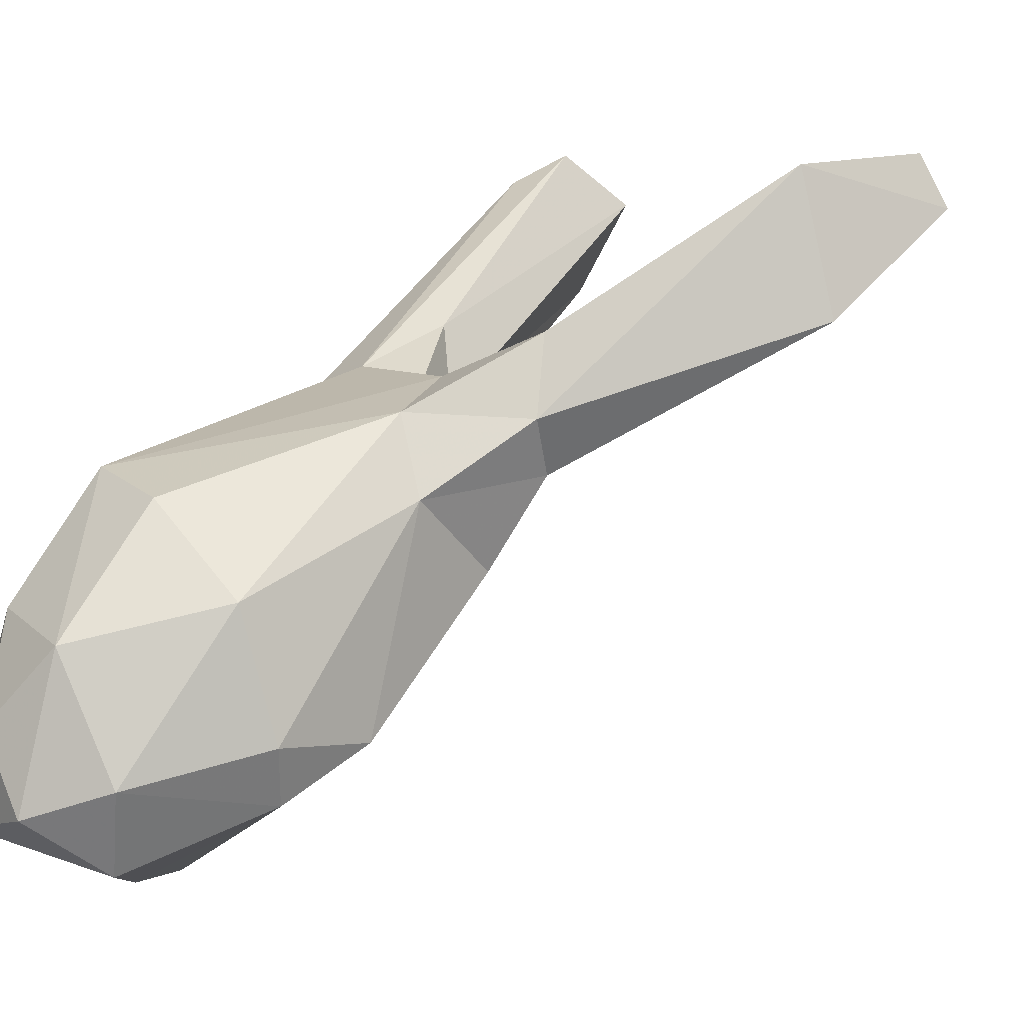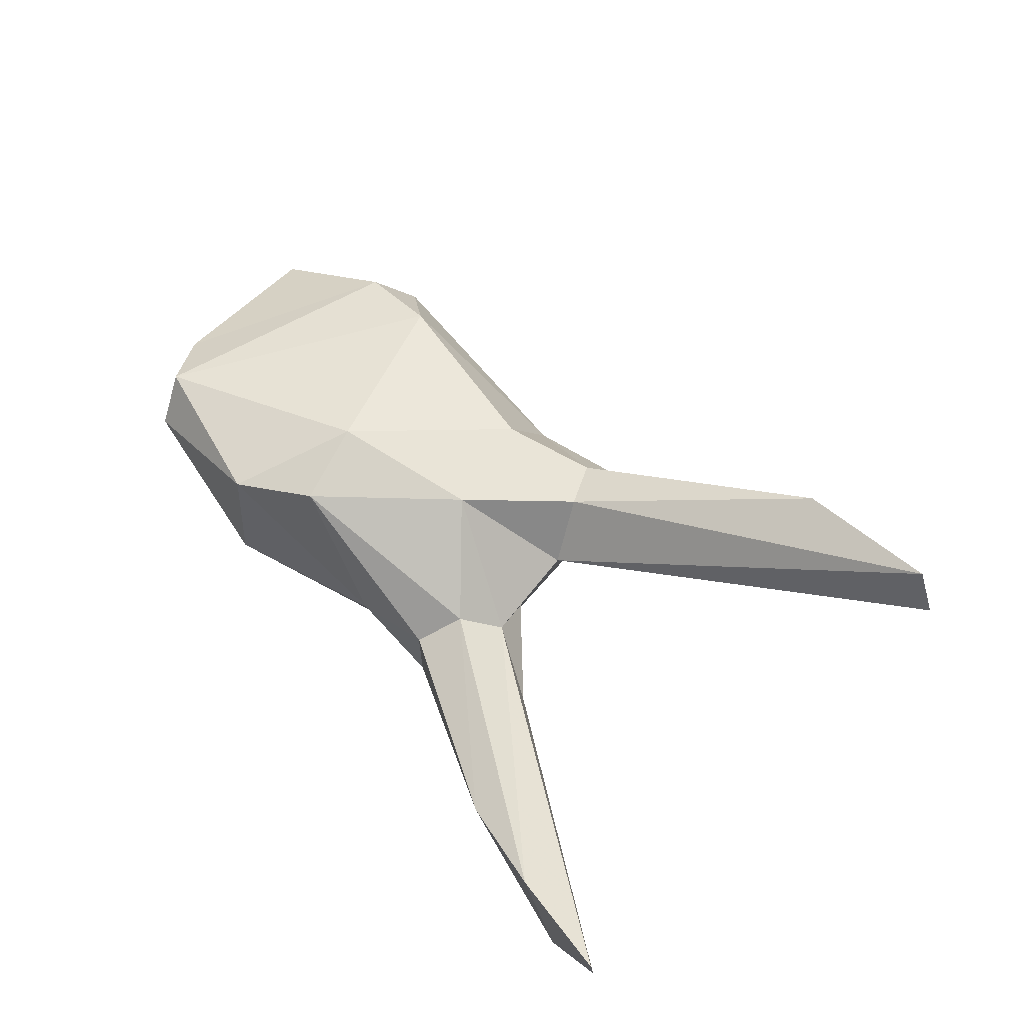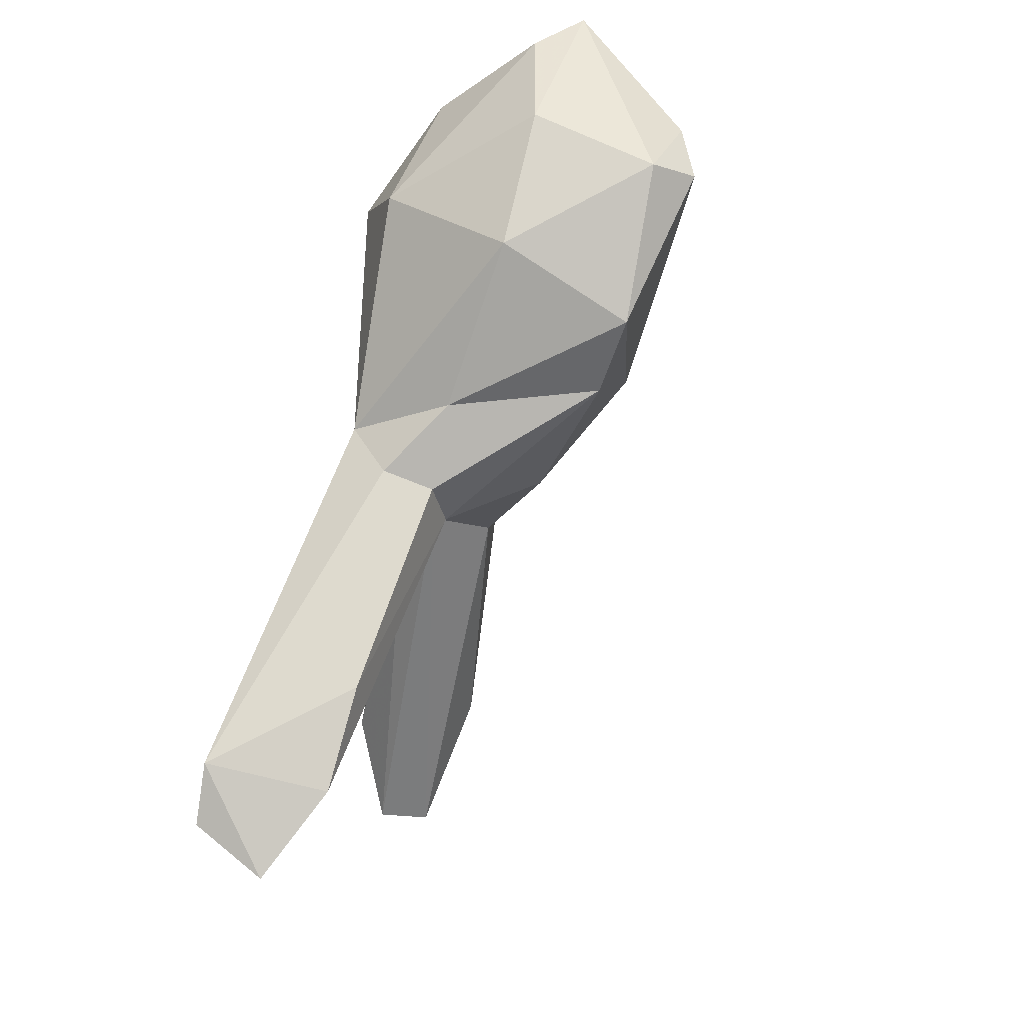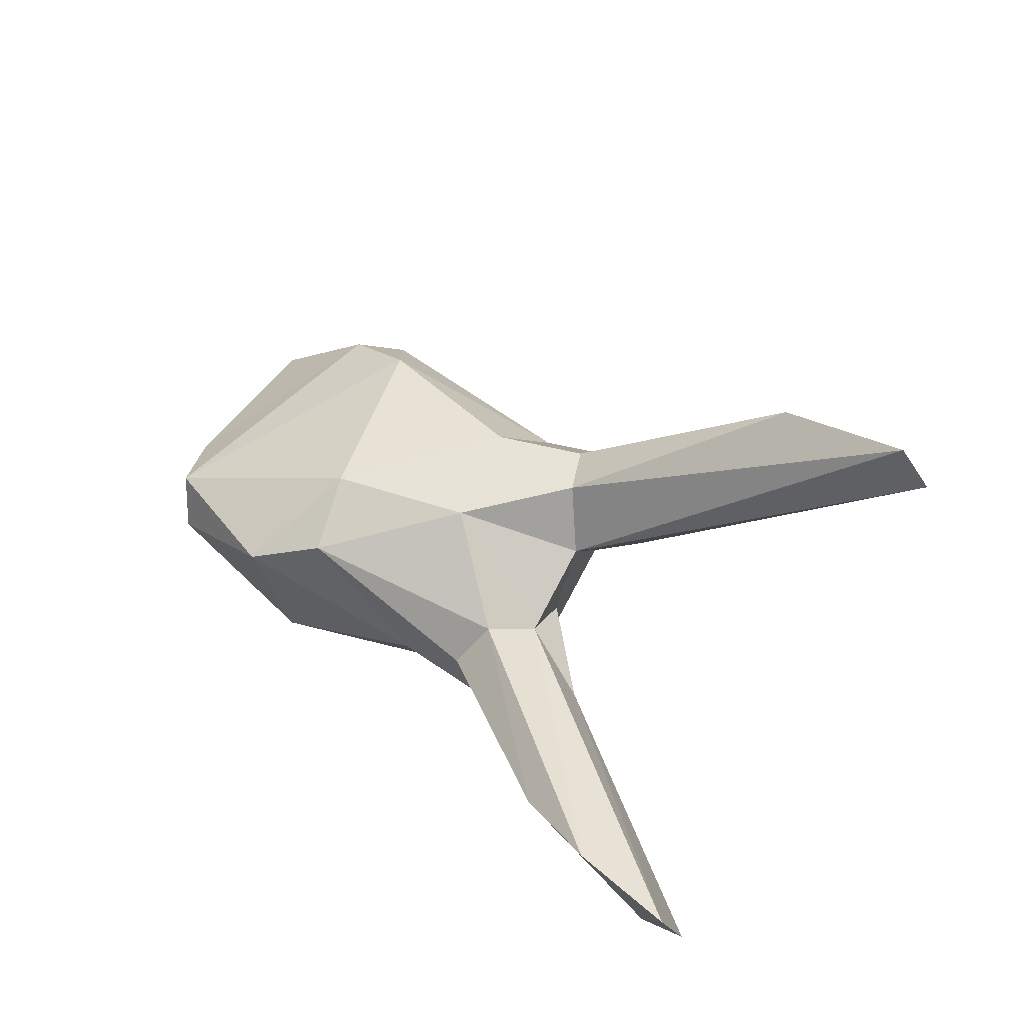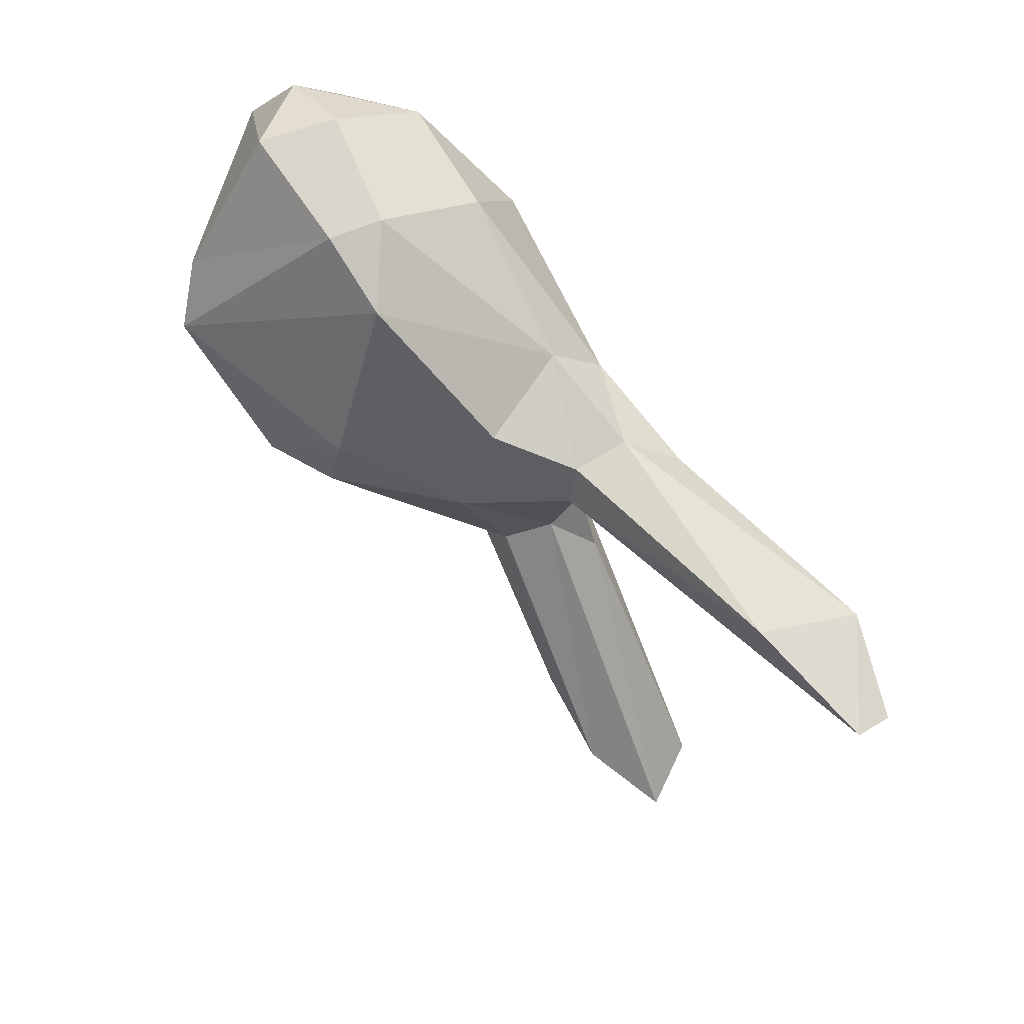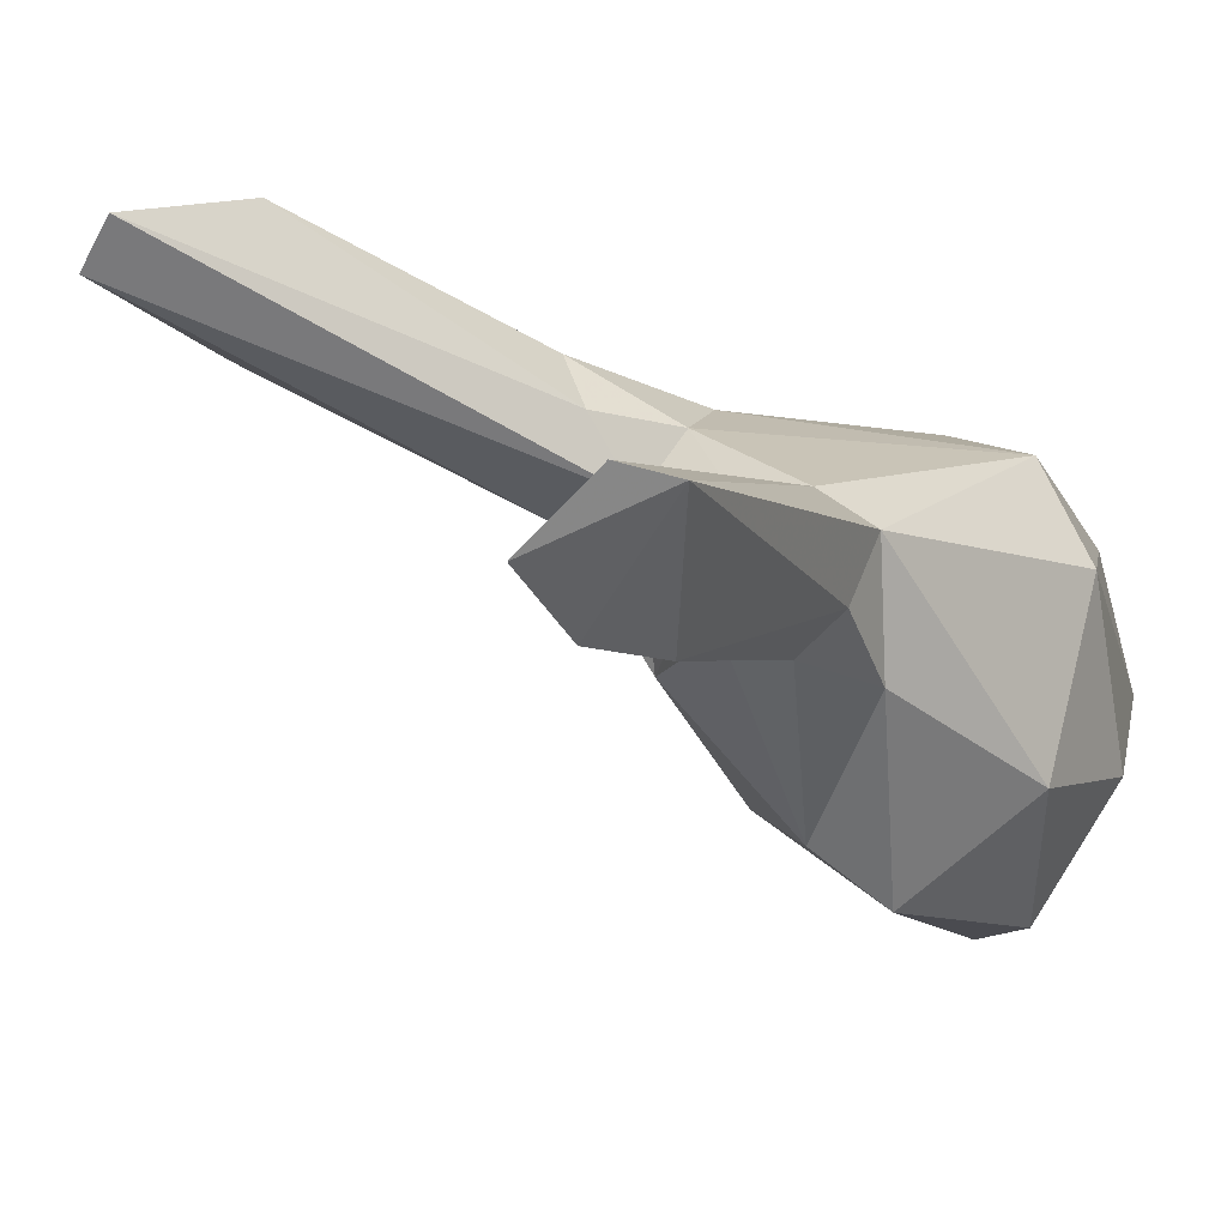
<metadata>
{"format":"obj","ext":"obj","renderer":"f3d","projection":"perspective","resolution":1024,"background":"white","views":[{"elev":11.8,"azim":27.9,"up":"+Y"},{"elev":-52.3,"azim":44.2,"up":"+Z"},{"elev":-35.5,"azim":-65.6,"up":"+Z"},{"elev":-59.1,"azim":61.7,"up":"+Z"},{"elev":20.1,"azim":71.7,"up":"+Z"},{"elev":22.8,"azim":-158.9,"up":"+Y"}]}
</metadata>
<code>
v -0.2224 -0.2039 0.04021
v -0.1962 0.2666 -0.3415
v -0.1356 0.1605 -0.09124
v -0.1723 0.07047 0.3171
v 0.2212 0.3222 -0.06127
v 0.3185 0.2819 -0.1517
v -0.2132 -0.1663 0.452
v -0.1616 -0.1485 0.01518
v -0.2428 -0.2808 0.2585
v -0.04717 -0.1151 0.335
v -0.05735 -0.169 0.317
v 0.05895 0.1194 0.1006
v -0.07869 6.768e-05 0.3398
v -0.1585 -0.2183 0.4035
v 0.258 0.1943 -0.05012
v -0.004145 0.06035 0.1843
v -0.1973 -0.03114 0.418
v -0.1052 0.09462 -0.04832
v -0.3461 -0.1596 0.2375
v -0.1378 -0.1391 0.4264
v -0.1643 0.1174 -0.2739
v -0.1197 0.2399 -0.438
v 0.0153 -0.01321 0.1047
v 0.05432 0.06701 0.07295
v -0.2561 0.08051 0.2717
v -0.162 0.1346 0.009933
v -0.01761 -0.1301 0.2436
v -0.163 0.2914 -0.3884
v -0.03664 0.1265 0.1587
v -0.2221 -0.005413 -0.0007294
v -0.2481 -0.2935 0.1834
v -0.26 -0.1021 0.431
v 0.05036 0.1873 0.07063
v -0.3232 -0.1504 0.3693
v -0.2905 -0.02434 0.3569
v -0.04724 0.1427 0.07088
v -0.2956 -0.2668 0.1689
v -0.2117 0.1085 0.01156
v -0.09947 -0.1547 0.07039
v -0.2087 0.07329 -0.05091
v -0.3201 -0.1128 0.1007
v -0.1742 0.03441 -0.06358
v -0.3213 0.01861 0.2123
v -0.02899 0.106 0.01477
v -0.1022 0.1218 0.01035
v -0.1203 0.04493 -0.06332
v 0.01202 0.1662 0.01984
v -0.2963 -0.1958 0.4112
v 0.2932 0.3277 -0.1499
v -0.04424 -0.03067 0.01224
v 0.03294 0.06741 0.03031
v -0.1349 0.1607 -0.3667
f 41 19 43
f 33 29 12
f 17 32 7
f 43 38 41
f 50 8 46
f 46 21 52
f 24 16 23
f 33 12 5
f 4 17 13
f 50 46 18
f 12 16 24
f 6 15 51
f 17 20 13
f 20 14 11
f 13 20 10
f 10 20 11
f 4 25 17
f 7 20 17
f 7 14 20
f 27 10 11
f 12 29 16
f 11 14 9
f 15 12 24
f 15 5 12
f 52 18 46
f 22 3 18
f 34 19 48
f 19 41 37
f 23 51 24
f 35 43 34
f 5 6 49
f 8 42 46
f 5 15 6
f 9 37 31
f 31 37 1
f 22 28 3
f 22 18 52
f 10 27 16
f 27 23 16
f 10 16 13
f 27 39 23
f 16 29 13
f 13 29 4
f 26 3 28
f 29 25 4
f 38 25 26
f 36 26 25
f 33 36 29
f 36 45 26
f 3 26 45
f 29 36 25
f 38 43 25
f 47 49 44
f 26 2 38
f 5 47 33
f 44 49 6
f 35 17 25
f 7 32 48
f 34 32 35
f 32 17 35
f 48 32 34
f 28 2 26
f 35 25 43
f 2 22 52
f 52 21 2
f 2 21 40
f 2 40 38
f 34 43 19
f 9 48 37
f 21 42 40
f 1 39 31
f 40 42 30
f 30 38 40
f 1 37 41
f 41 38 30
f 36 44 45
f 45 44 18
f 47 44 36
f 44 50 18
f 51 50 44
f 3 45 18
f 8 50 39
f 23 39 50
f 49 47 5
f 33 47 36
f 8 39 1
f 1 30 8
f 30 42 8
f 6 51 44
f 42 21 46
f 41 30 1
f 51 15 24
f 50 51 23
f 19 37 48
f 9 14 48
f 2 28 22
f 48 14 7
f 39 27 31
f 27 11 31
f 11 9 31

</code>
